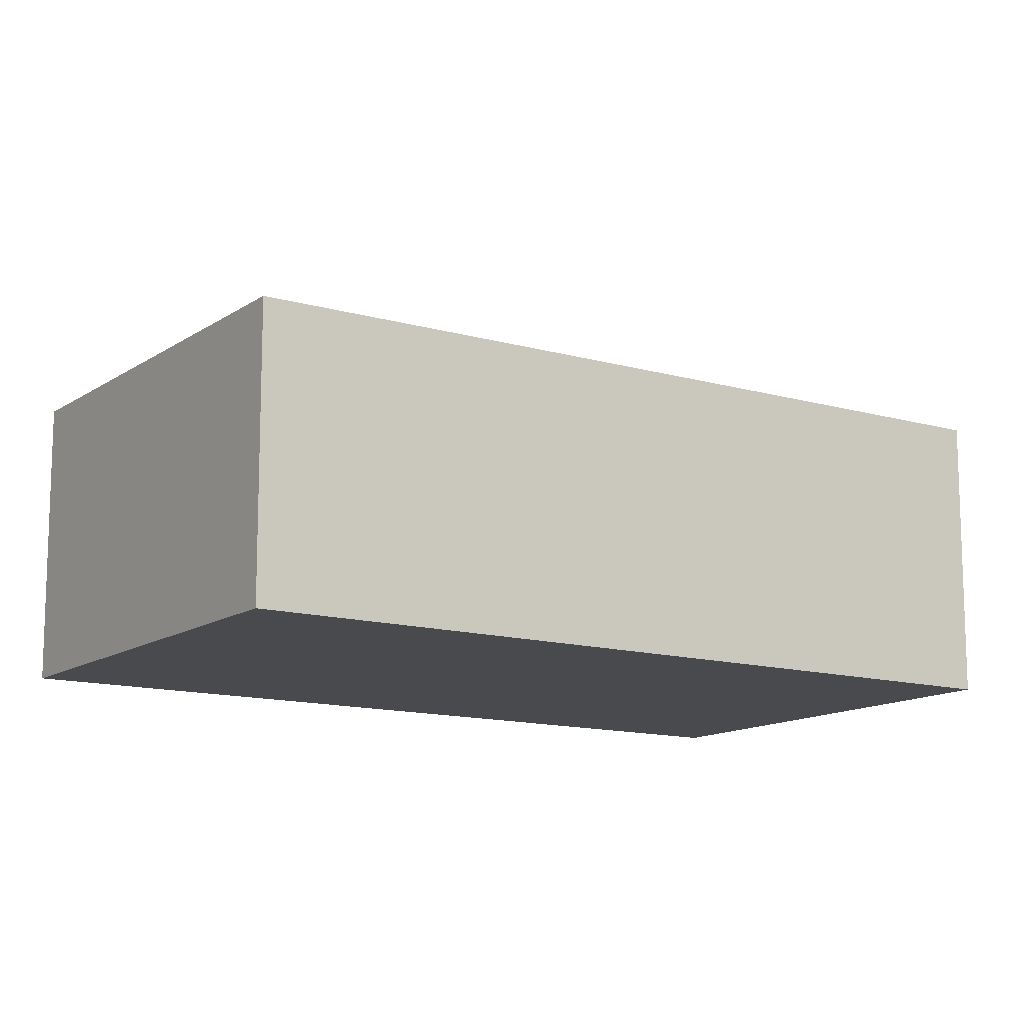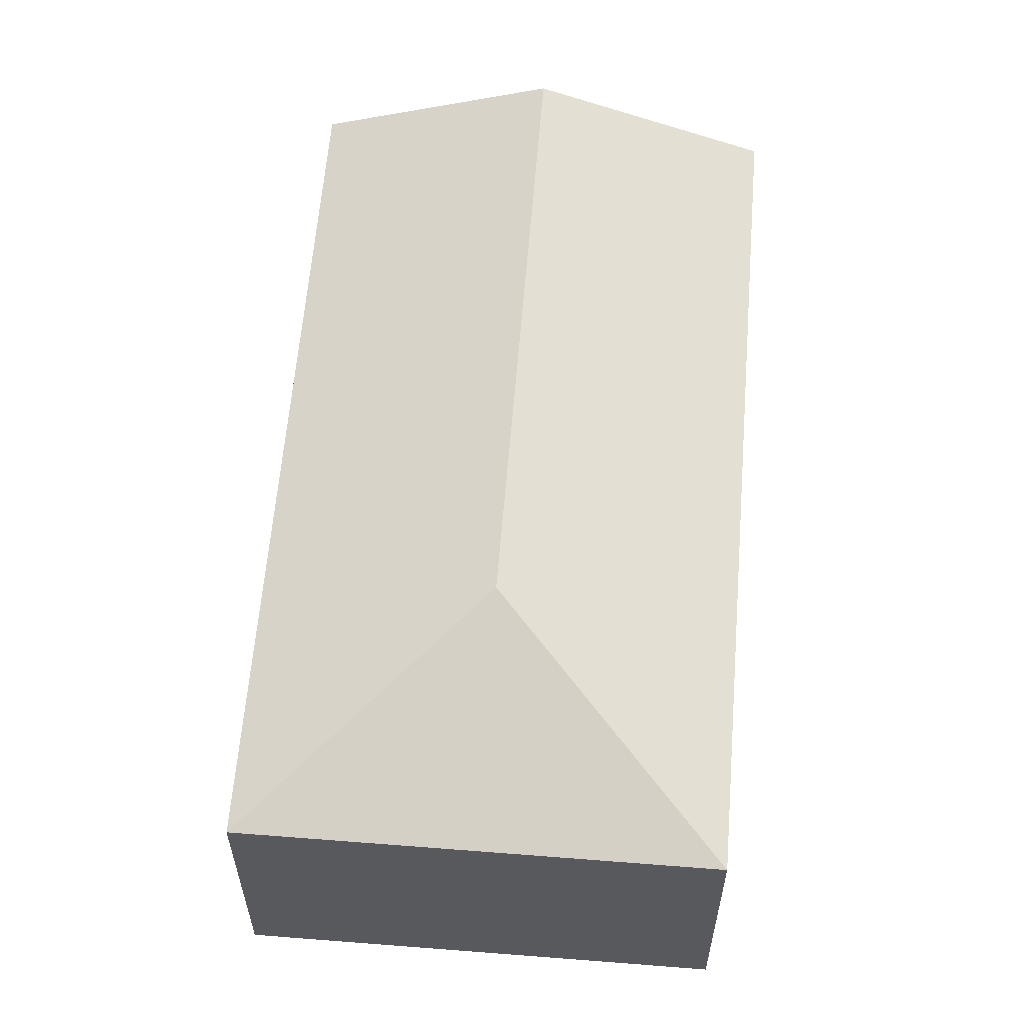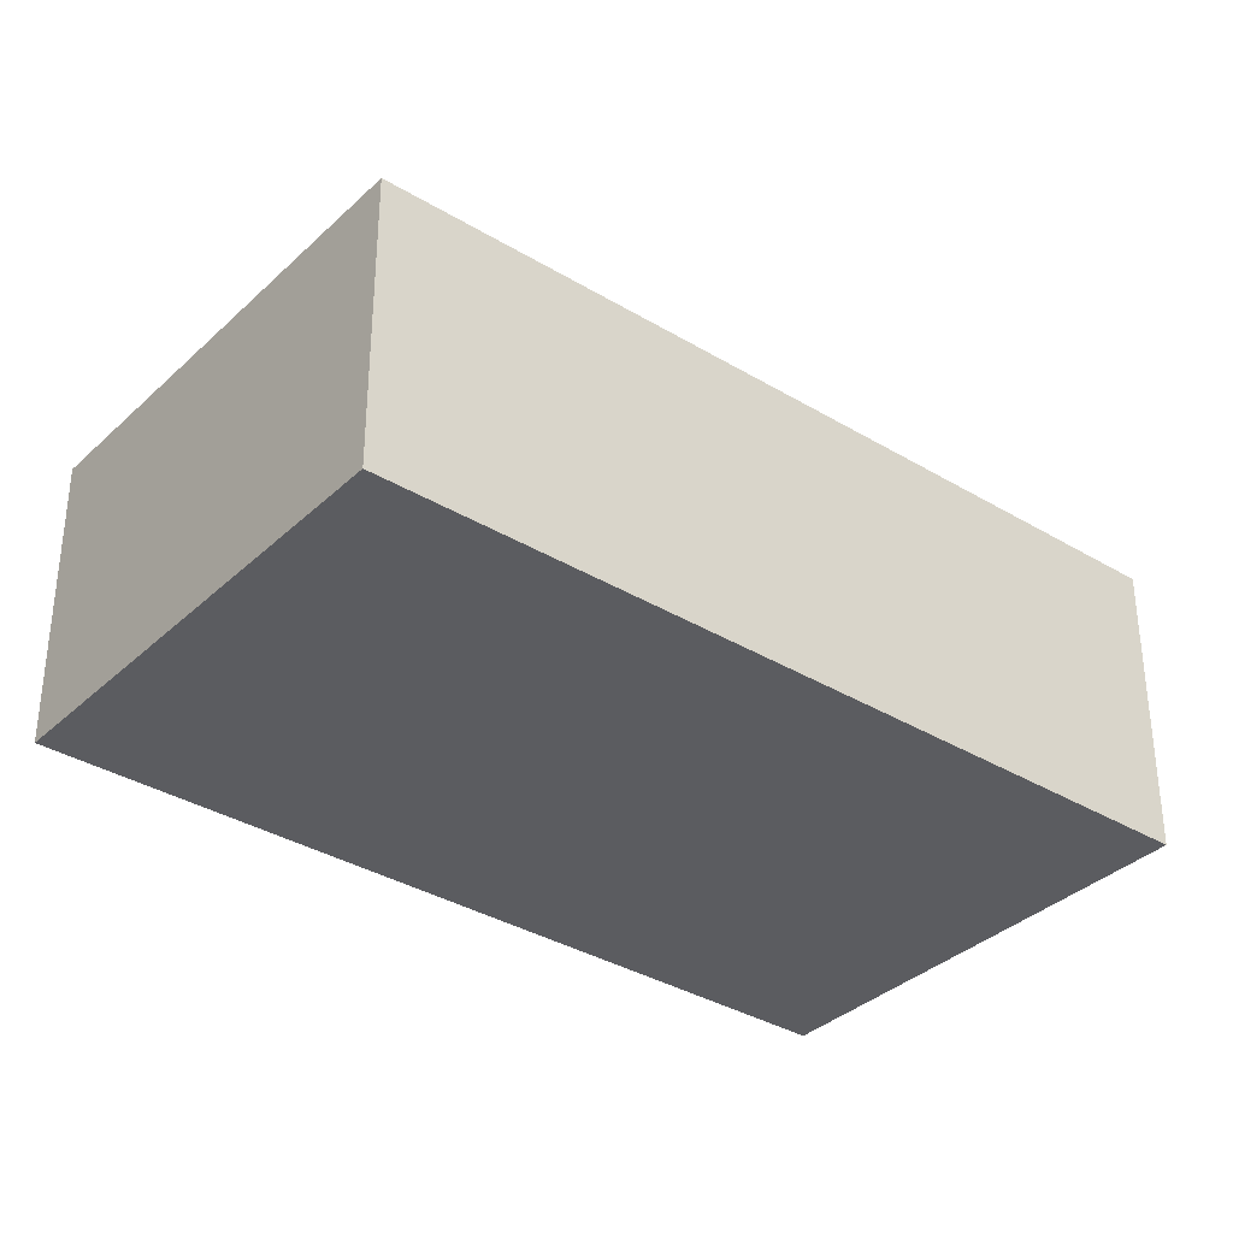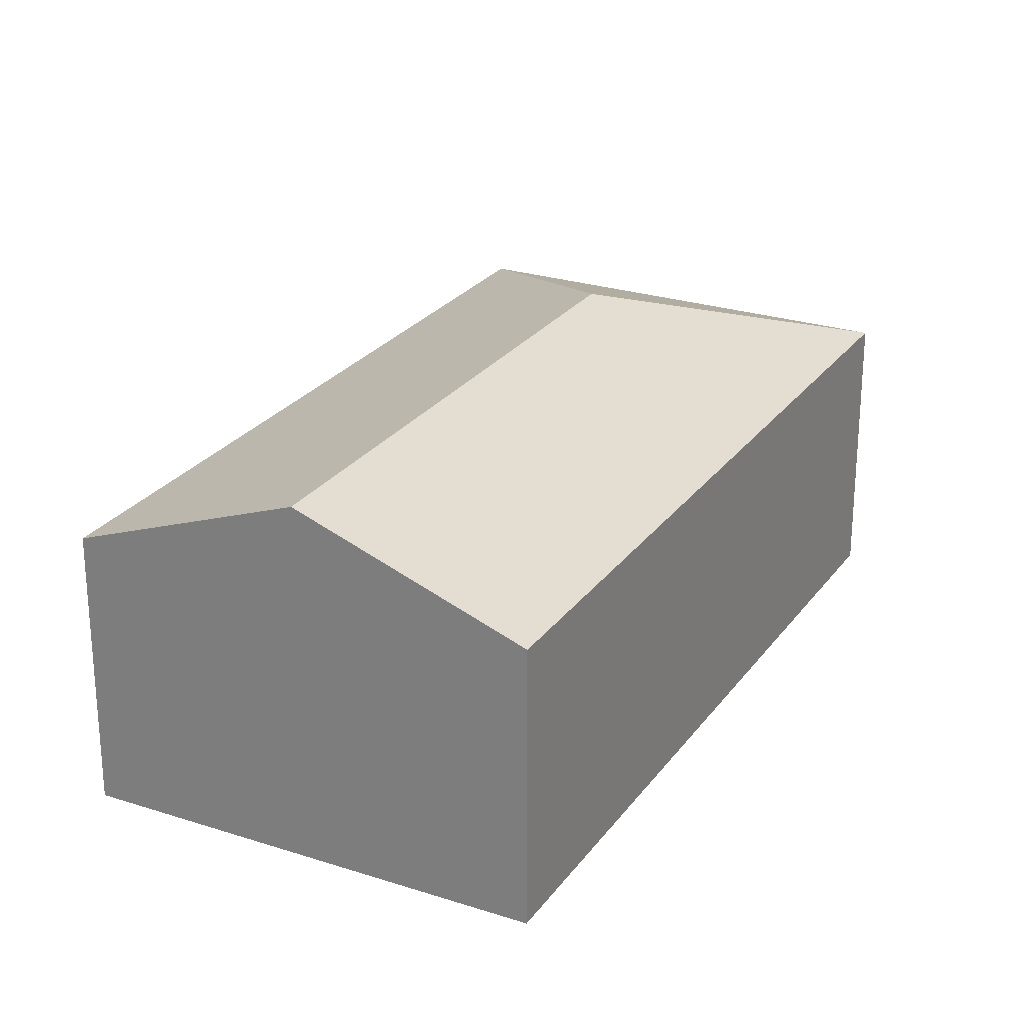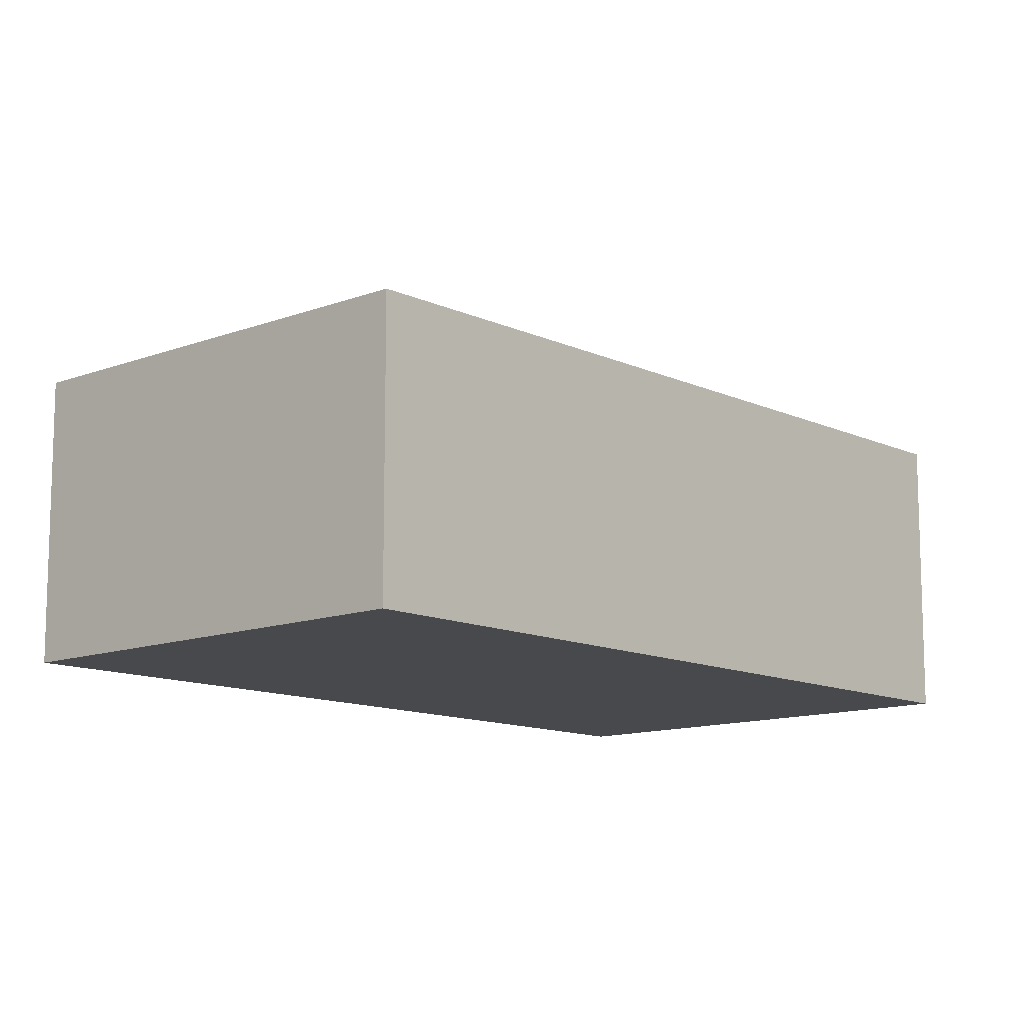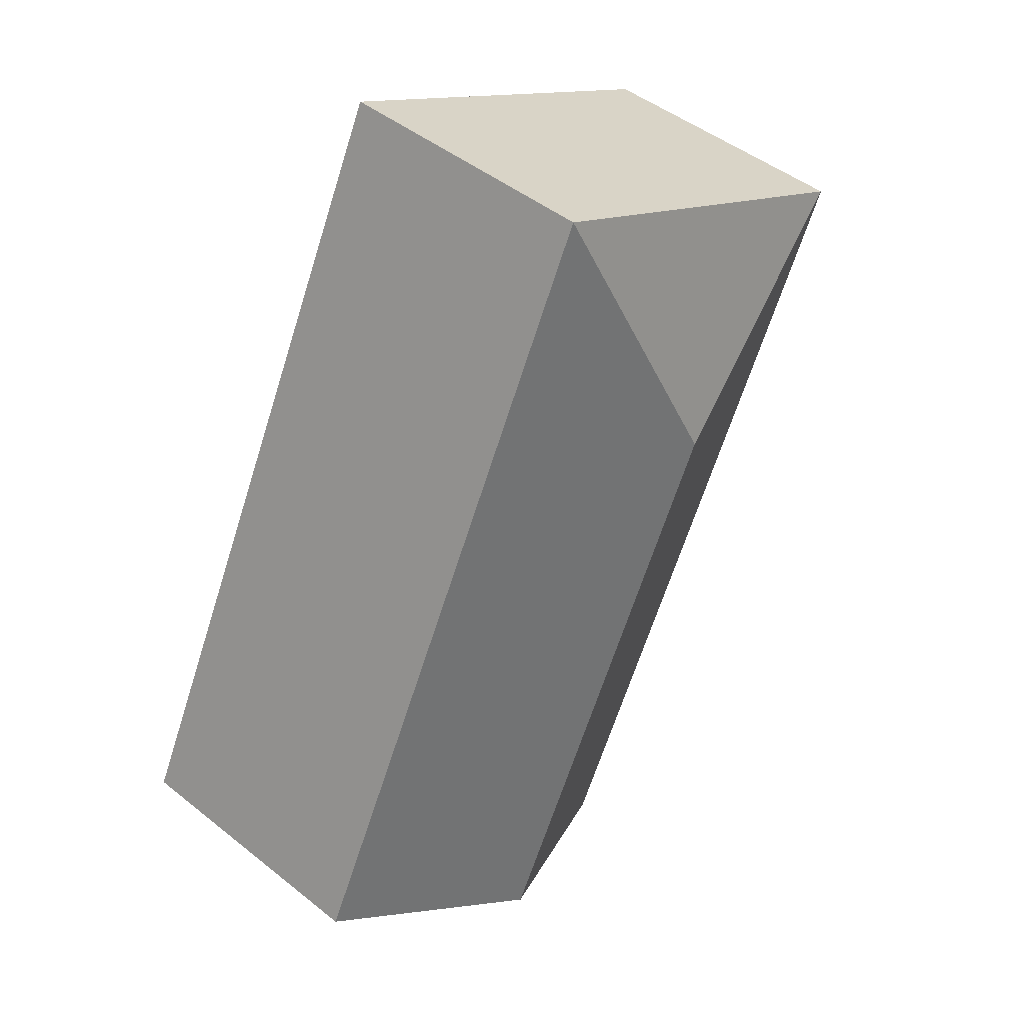
<metadata>
{"format":"obj","ext":"obj","renderer":"f3d","projection":"perspective","resolution":1024,"background":"white","views":[{"elev":-12.9,"azim":30.1,"up":"+Y"},{"elev":60.4,"azim":-21.7,"up":"+Y"},{"elev":-34.9,"azim":24.8,"up":"+Y"},{"elev":25.5,"azim":-178.8,"up":"+Y"},{"elev":-12.0,"azim":15.9,"up":"+Y"},{"elev":46.3,"azim":132.3,"up":"+Z"}]}
</metadata>
<code>
v  5.314 1.892 -3.669
v  2.102 2.455 -0.712
v  2.814 1.892 1.39
v  3.908 2.455 -4.365
v  0 1.892 1.159e-16
v  2.501 1.892 -5.06
v  2.501 3.098e-16 -5.06
v  0 0 0
v  2.814 -8.511e-17 1.39
v  5.314 2.247e-16 -3.669
v  3.908 2.673e-16 -4.365
g defaultobject
f 1 2 3
f 2 1 4
f 2 5 3
f 6 2 4
f 2 6 5
f 7 5 6
f 5 7 8
f 8 3 5
f 3 8 9
f 9 1 3
f 1 9 10
f 4 7 6
f 7 4 1
f 7 1 11
f 11 1 10
f 11 8 7
f 8 11 9
f 9 11 10

</code>
